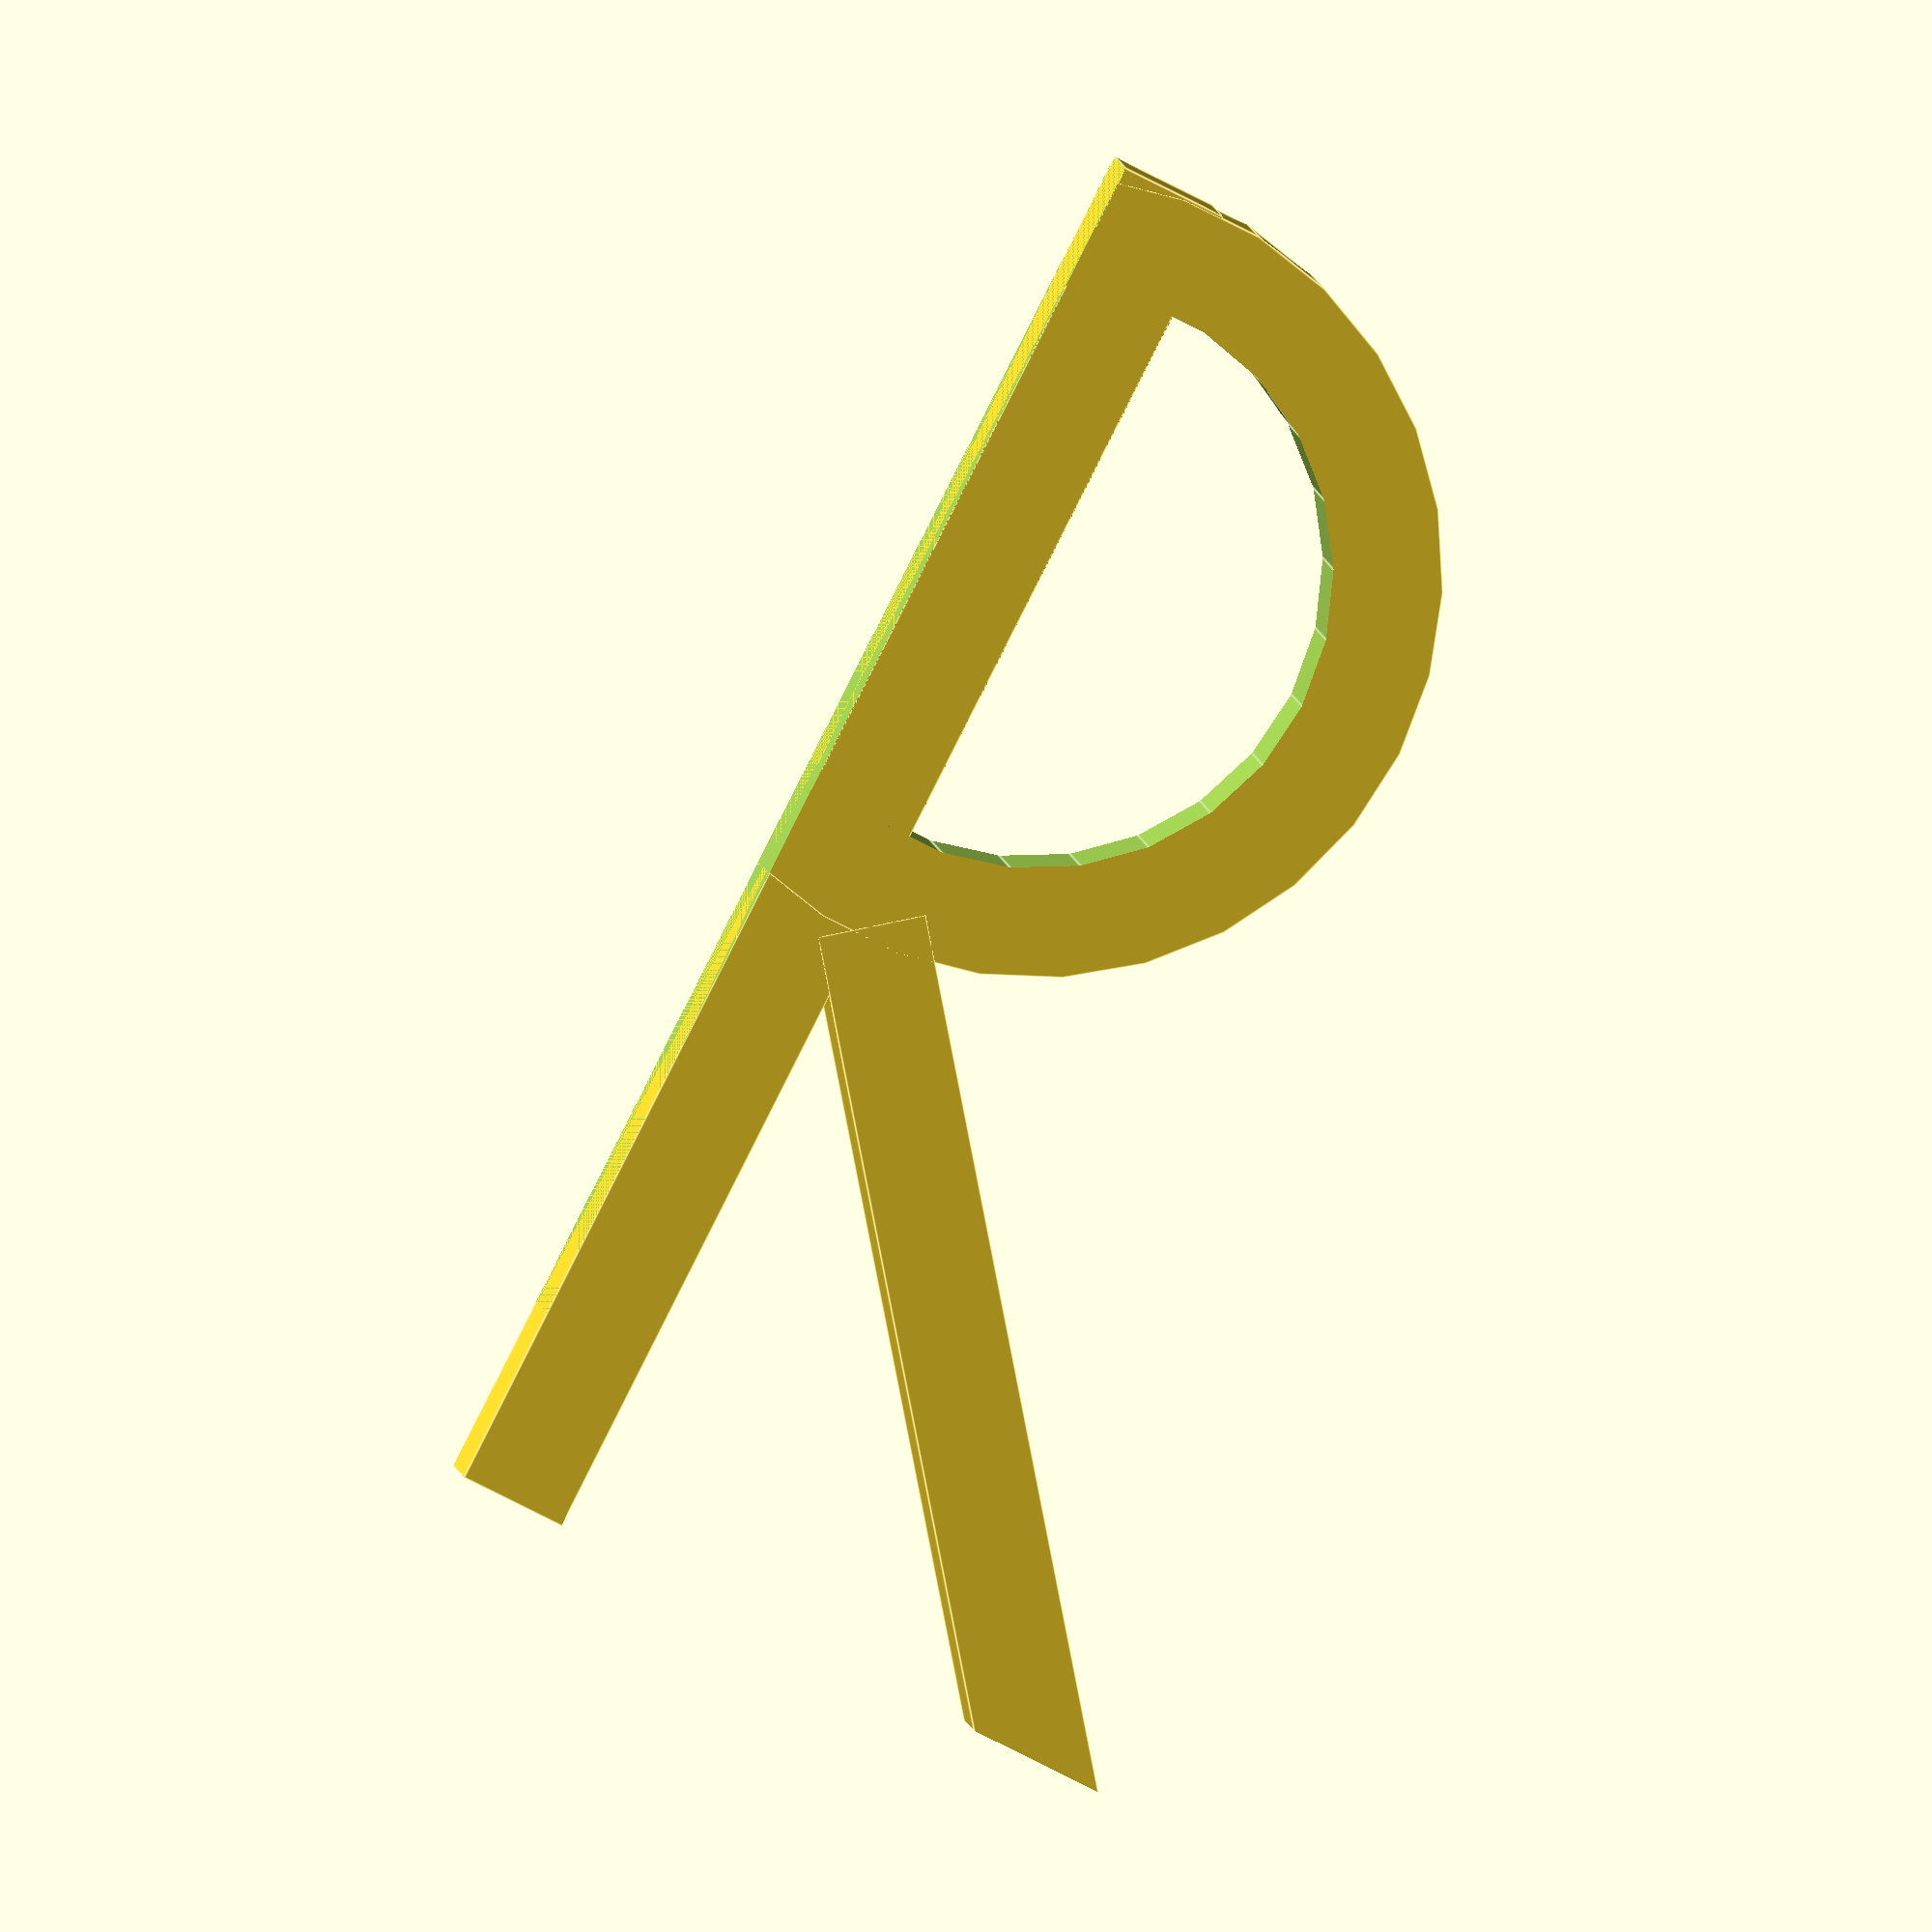
<openscad>

//R
union(){
difference(){
  union(){
  cube([3,40,3]);
difference(){
  translate([3,29,0]) cylinder(3,11,11);
  translate([3,29,-1]) cylinder(5,8,8);
  translate([-15,5,-1]) cube([15,40,5]);
}
translate([18,-3,0]) rotate([0,0,38]) cube([3,26,3]);
}
  translate([0,-13,-1]) cube([40,13,5]);

}
}
</openscad>
<views>
elev=173.8 azim=206.9 roll=185.6 proj=o view=edges
</views>
